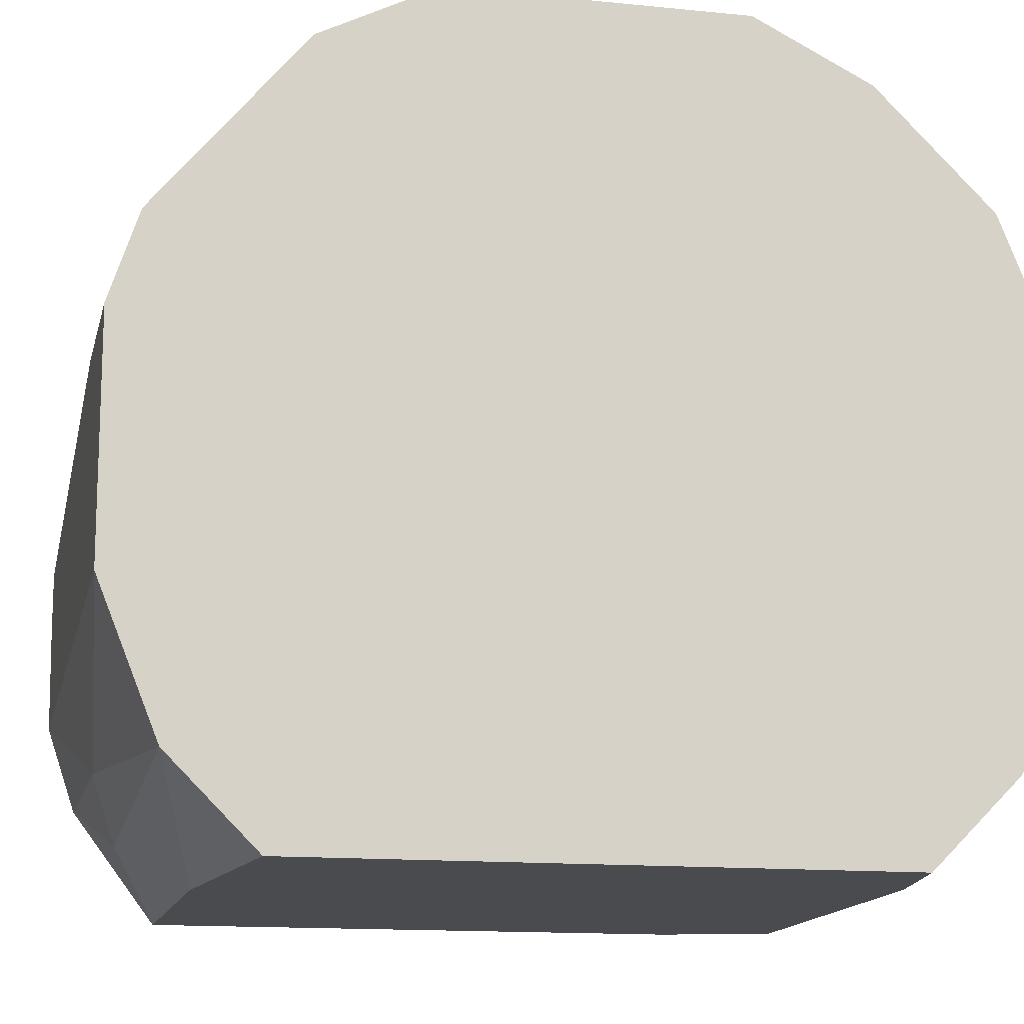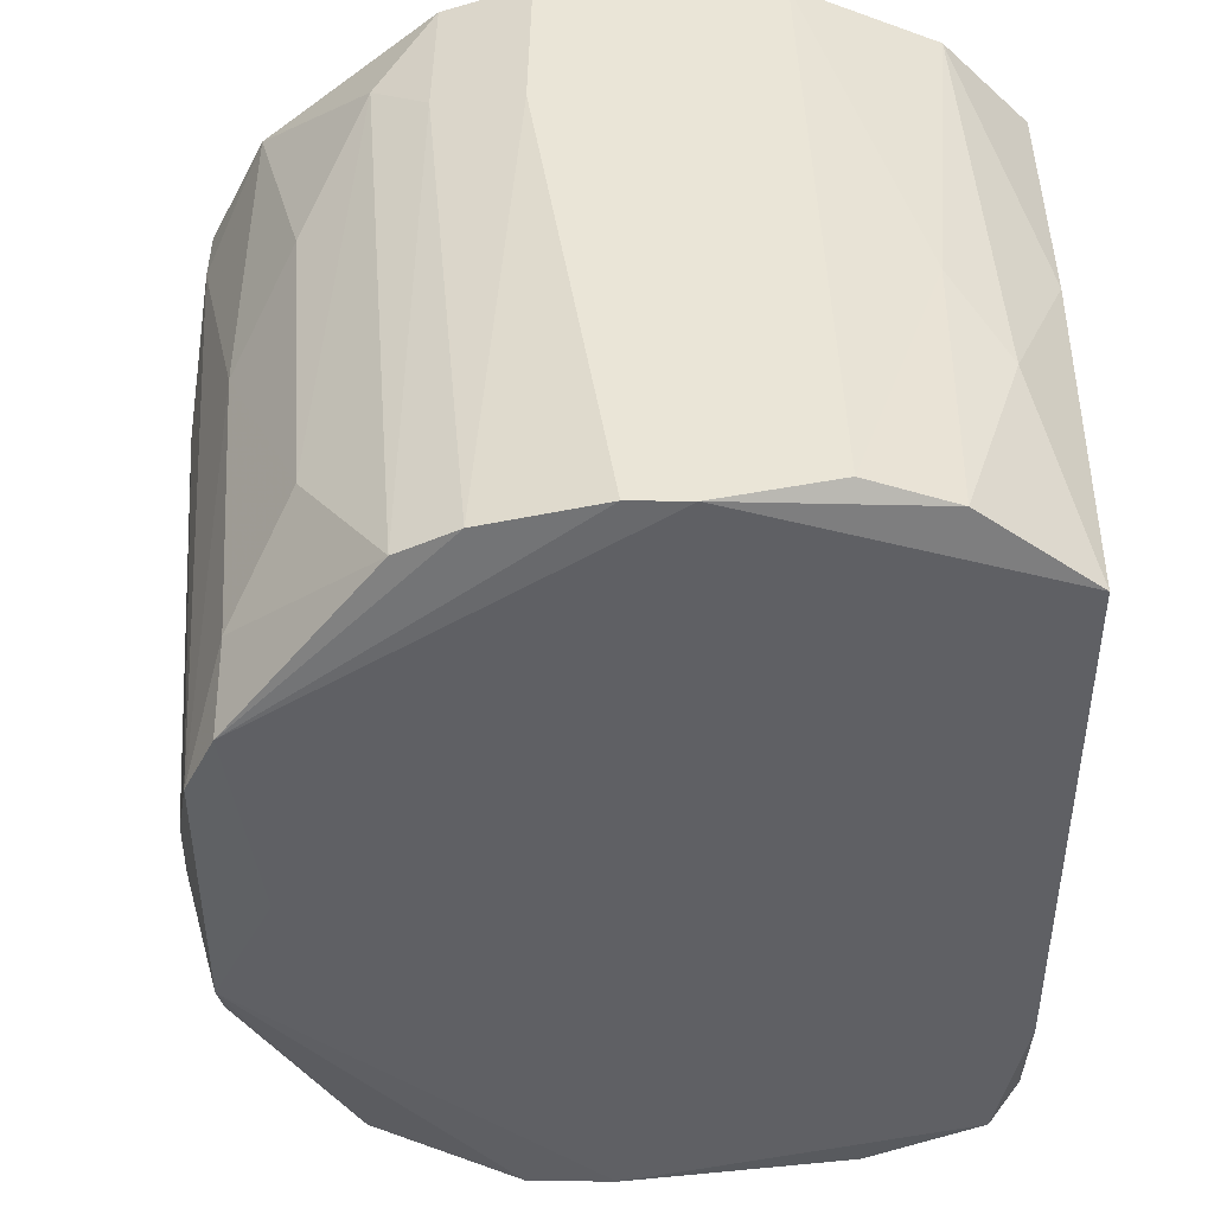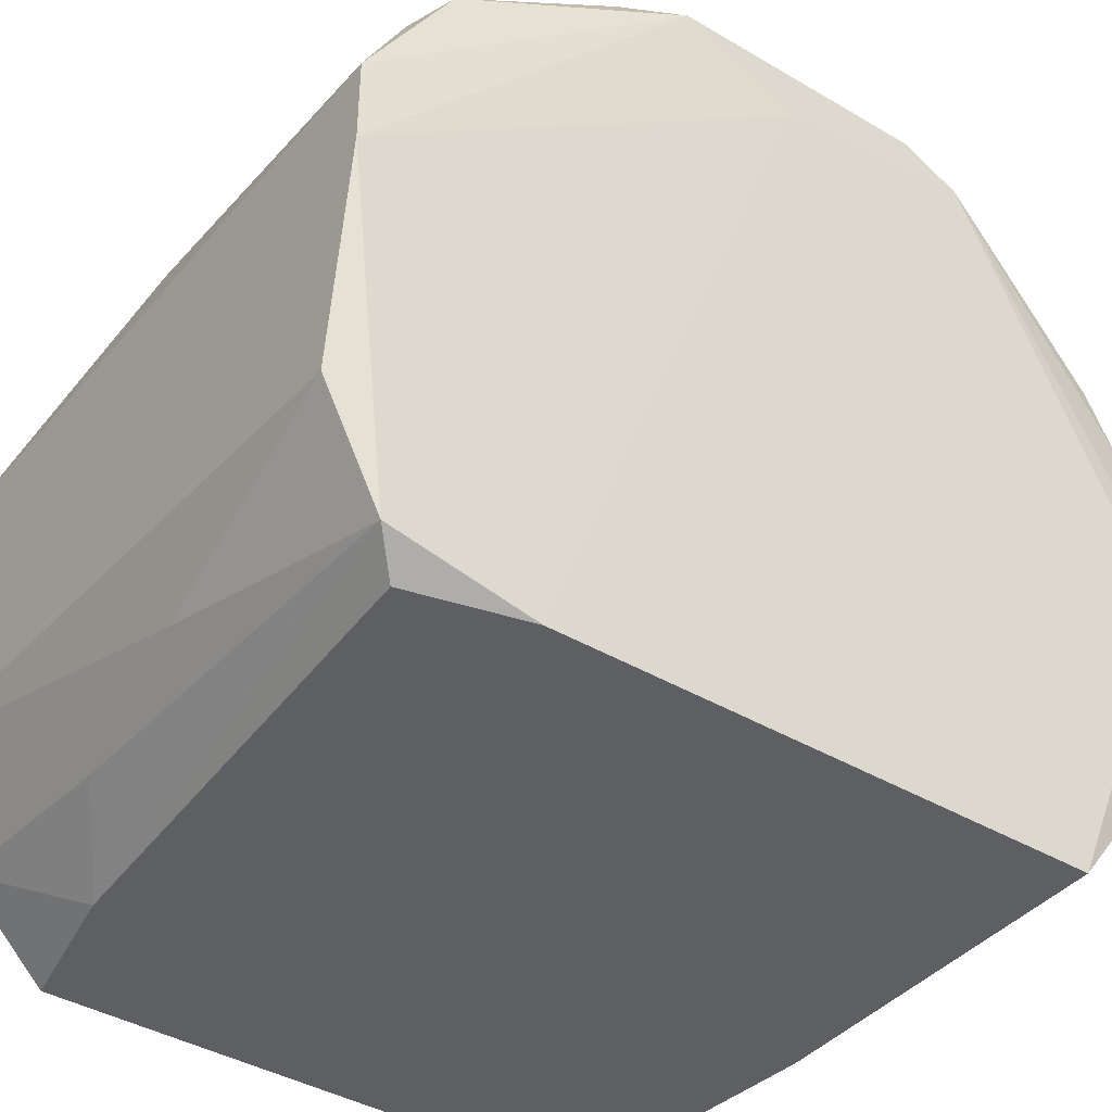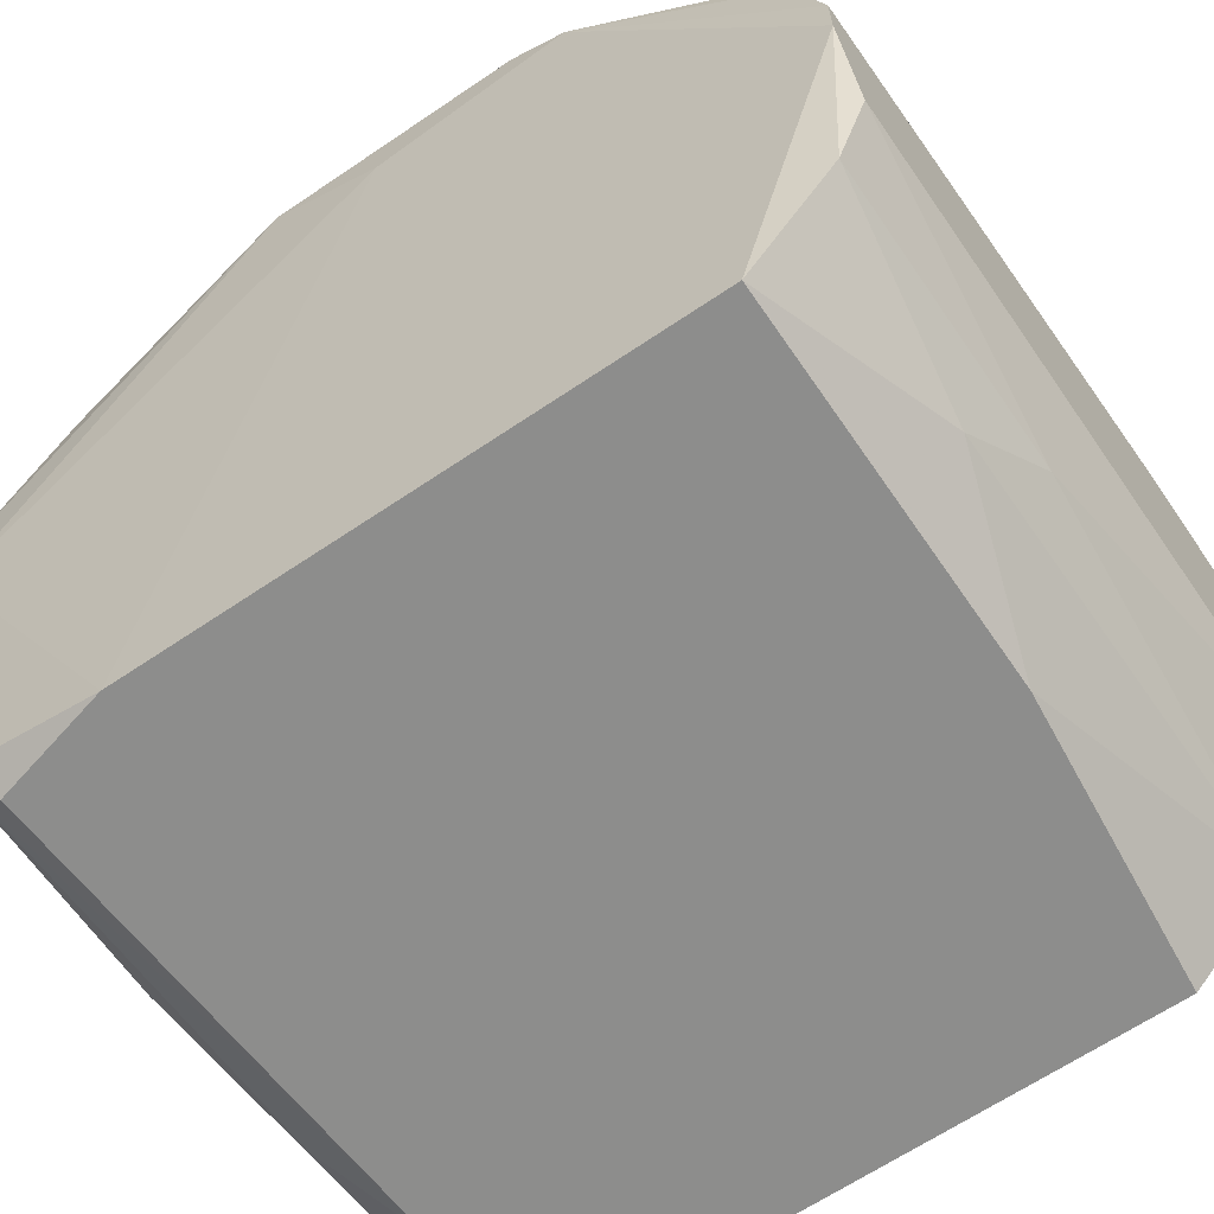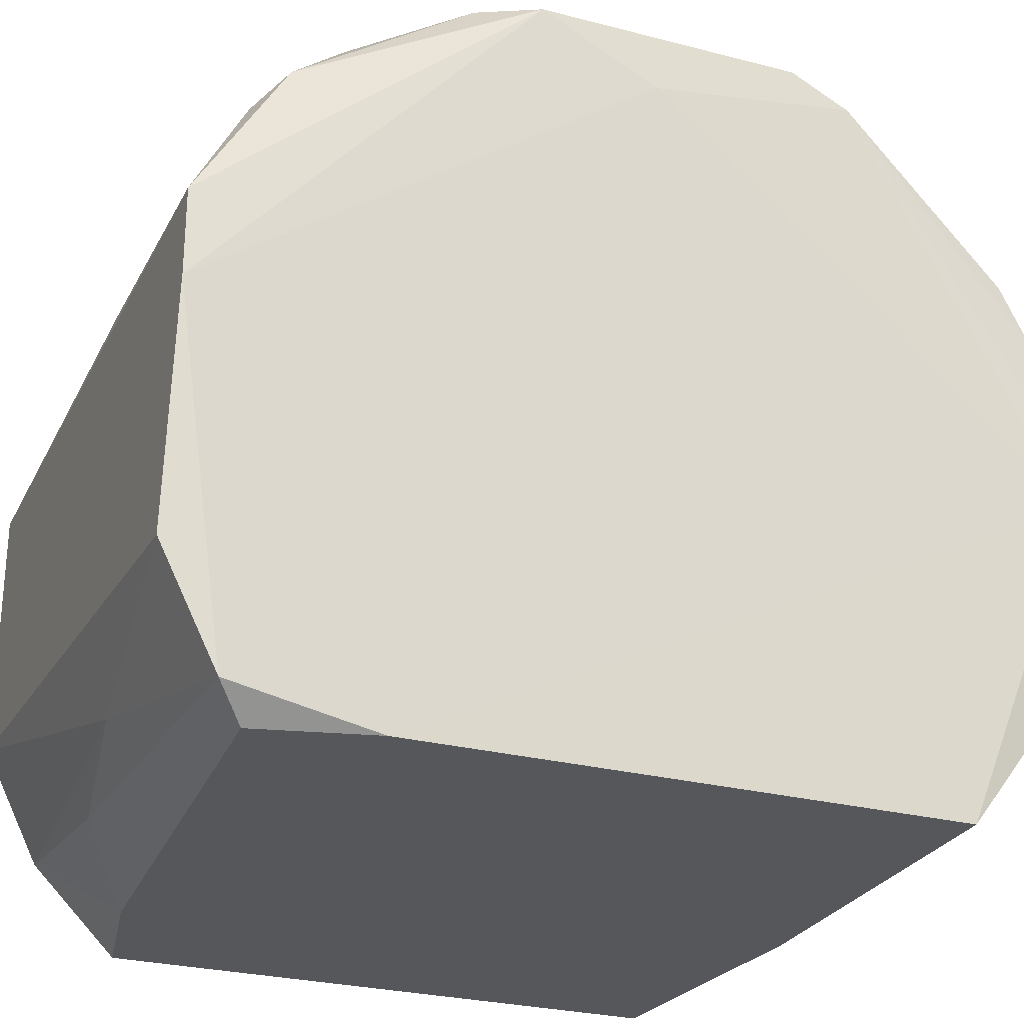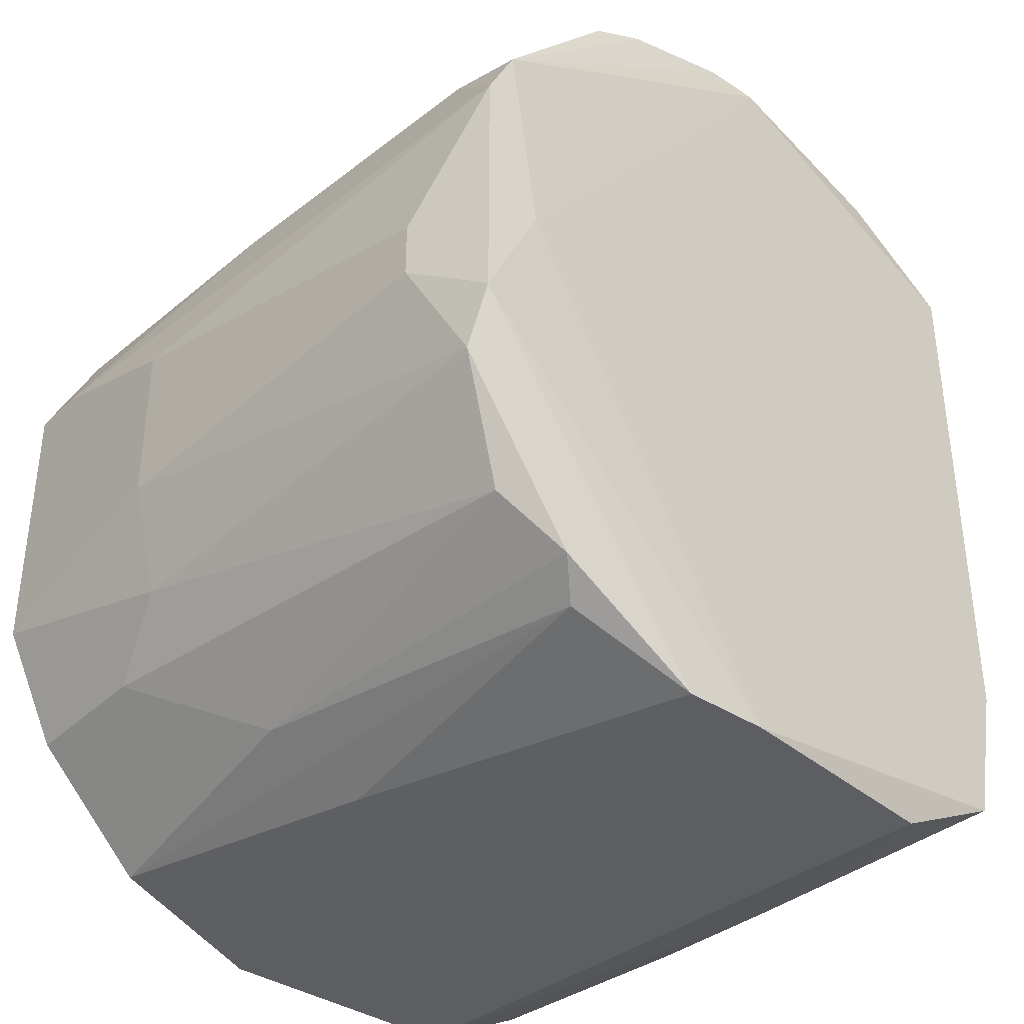
<metadata>
{"format":"obj","ext":"obj","renderer":"f3d","projection":"perspective","resolution":1024,"background":"white","views":[{"elev":-13.8,"azim":77.3,"up":"+Y"},{"elev":44.3,"azim":-89.2,"up":"+Z"},{"elev":-40.3,"azim":-126.0,"up":"+Y"},{"elev":-64.5,"azim":-55.6,"up":"+Y"},{"elev":-26.9,"azim":-112.1,"up":"+Y"},{"elev":-37.5,"azim":-130.1,"up":"+Z"}]}
</metadata>
<code>
v -0.01887 -0.006379 0.01434
v -0.01887 -0.006379 -0.01593
v -0.01887 0.01225 0.0155
v -0.01887 0.01923 0.00968
v -0.01887 0.01923 -0.01127
v -0.01887 0.02156 -0.006614
v -0.01887 0.02156 0.005024
v -0.01887 -0.001724 -0.01826
v -0.01887 0.01457 -0.01593
v -0.01887 -0.000561 0.01667
v -0.01887 0.00875 0.01667
v -0.01887 0.00875 -0.01826
v -0.01887 -0.009874 -0.01244
v -0.01887 -0.009874 0.01085
v -0.0247 0.01225 0.0155
v -0.0247 0.01923 -0.01127
v -0.0247 -0.009874 -0.0136
v -0.034 -0.005216 0.0155
v -0.04798 0.01923 0.005024
v -0.04798 0.01923 -0.005451
v -0.04798 0.0169 -0.000795
v -0.04798 0.01806 0.007352
v -0.02586 0.00875 0.01667
v -0.03168 0.01225 -0.01709
v -0.03168 0.01923 0.008517
v -0.03517 -0.006379 -0.01709
v -0.04099 0.01574 0.01201
v -0.04681 0.005261 0.01667
v -0.04681 0.005261 -0.01826
v -0.04681 0.01225 0.01434
v -0.04681 0.01923 -0.007779
v -0.04681 0.009916 0.0155
v -0.04681 0.002935 0.01667
v -0.04681 0.01457 -0.01476
v -0.04681 0.00875 -0.01826
v -0.04565 -0.008708 -0.01593
v -0.04565 -0.005216 0.0155
v -0.04565 0.01341 -0.01593
v -0.04565 -0.001724 0.01667
v -0.04565 0.0169 -0.01244
v -0.04565 -0.004053 -0.01826
v -0.04565 -0.009874 -0.01011
v -0.04565 -0.009874 0.01201
v -0.02236 0.01457 0.01434
v -0.02819 0.02156 0.002695
v -0.02819 0.02156 -0.004286
v -0.02819 0.0169 0.01201
v -0.02819 0.02039 -0.008942
v -0.02819 -0.007545 -0.01593
v -0.03052 0.01574 -0.01476
v -0.03052 -0.009874 0.01201
v -0.0375 -0.007545 0.01434
v -0.04448 0.02039 -0.003123
v -0.04448 0.02039 -0.000795
v -0.04448 0.01806 0.008517
v -0.04448 -0.009874 -0.01476
v -0.0212 0.02156 0.005024
f 19 25 57
f 4 14 9
f 14 56 13
f 9 14 13
f 56 14 43
f 14 4 10
f 9 13 8
f 4 9 6
f 10 4 3
f 35 8 41
f 9 8 12
f 8 35 12
f 14 10 1
f 28 10 23
f 4 6 7
f 6 45 7
f 35 20 34
f 20 31 34
f 31 40 34
f 10 28 39
f 20 22 19
f 54 20 19
f 45 54 19
f 22 30 55
f 19 22 55
f 22 20 21
f 45 6 46
f 54 45 46
f 37 43 52
f 3 4 44
f 4 47 44
f 20 35 29
f 41 36 29
f 35 41 29
f 21 20 29
f 21 29 42
f 36 56 42
f 56 43 42
f 29 36 42
f 42 43 33
f 28 22 33
f 43 37 33
f 39 28 33
f 37 39 33
f 22 21 33
f 21 42 33
f 22 28 32
f 30 22 32
f 28 23 32
f 6 16 48
f 16 40 48
f 40 31 48
f 46 6 48
f 31 46 48
f 9 12 24
f 12 35 24
f 1 10 18
f 10 39 18
f 39 37 18
f 37 52 18
f 52 1 18
f 40 16 50
f 34 40 50
f 10 3 11
f 23 10 11
f 3 23 11
f 8 13 2
f 2 49 26
f 36 41 26
f 41 8 26
f 49 36 26
f 8 2 26
f 43 14 51
f 14 1 51
f 52 43 51
f 1 52 51
f 6 9 5
f 16 6 5
f 9 50 5
f 50 16 5
f 47 4 25
f 19 55 25
f 25 55 27
f 55 30 27
f 30 44 27
f 44 47 27
f 47 25 27
f 35 34 38
f 9 24 38
f 24 35 38
f 50 9 38
f 34 50 38
f 56 36 17
f 13 56 17
f 36 49 17
f 2 13 17
f 49 2 17
f 20 54 53
f 31 20 53
f 54 46 53
f 46 31 53
f 23 3 15
f 3 44 15
f 44 30 15
f 30 32 15
f 32 23 15
f 4 7 57
f 7 45 57
f 45 19 57
f 25 4 57

</code>
